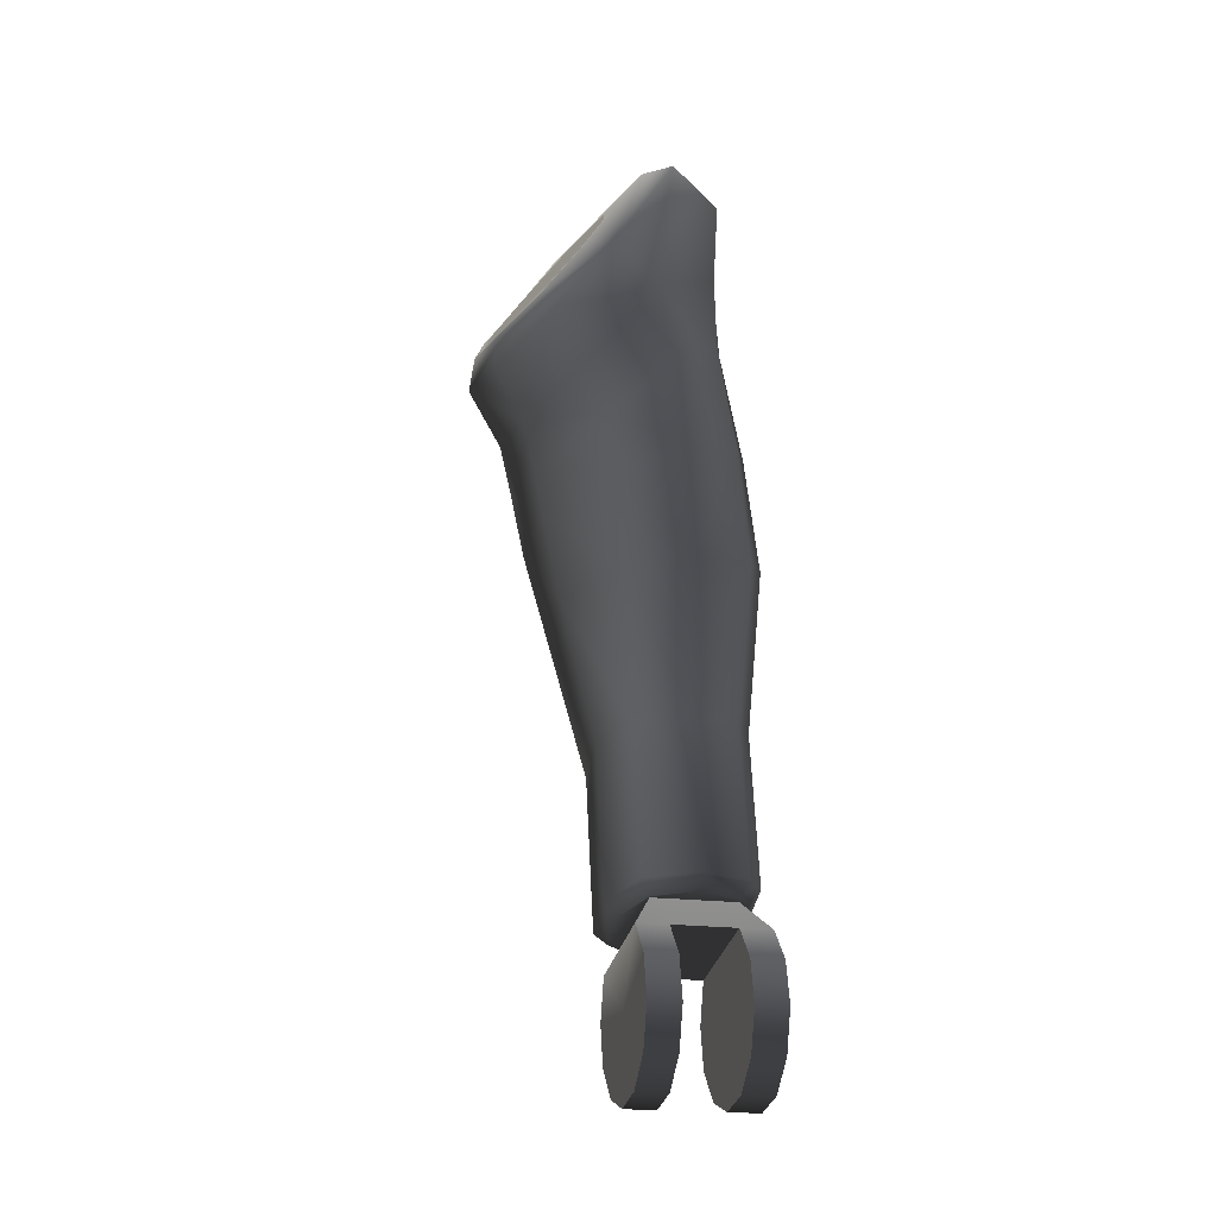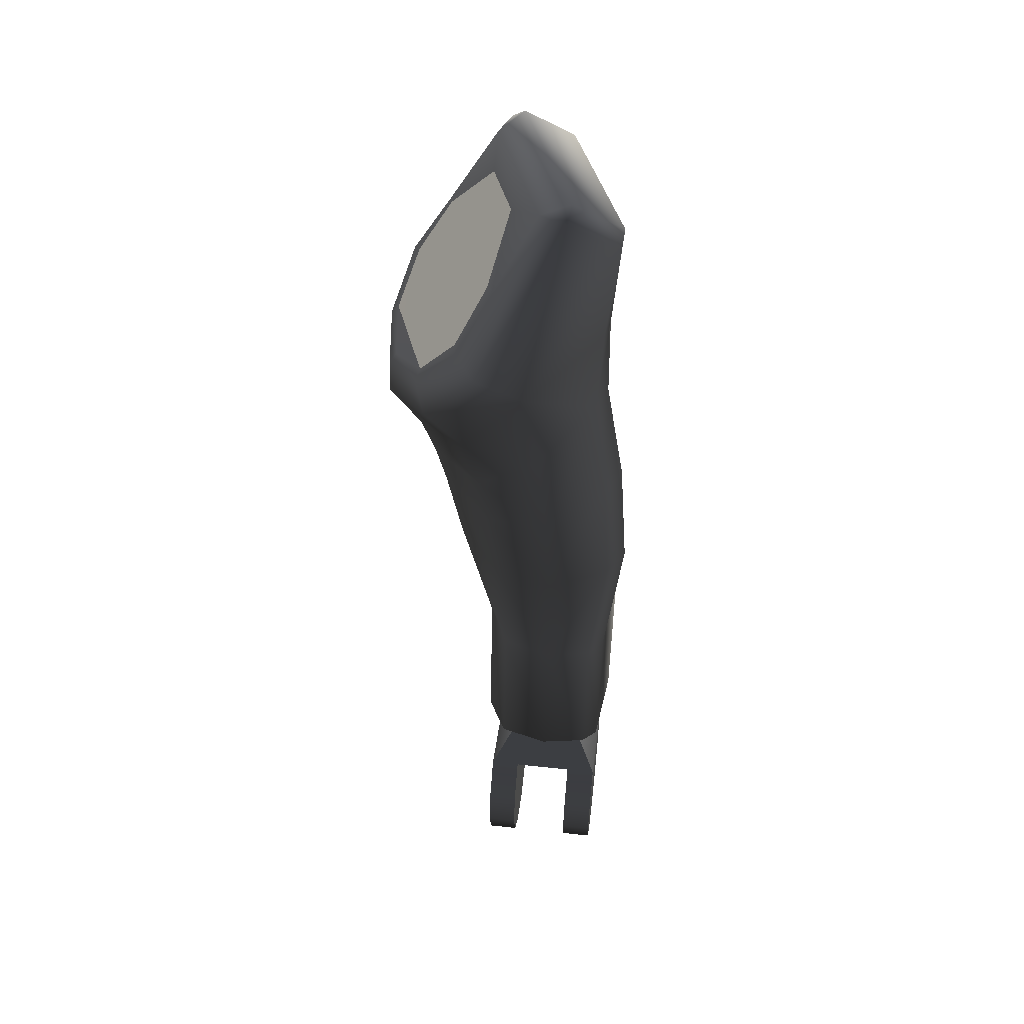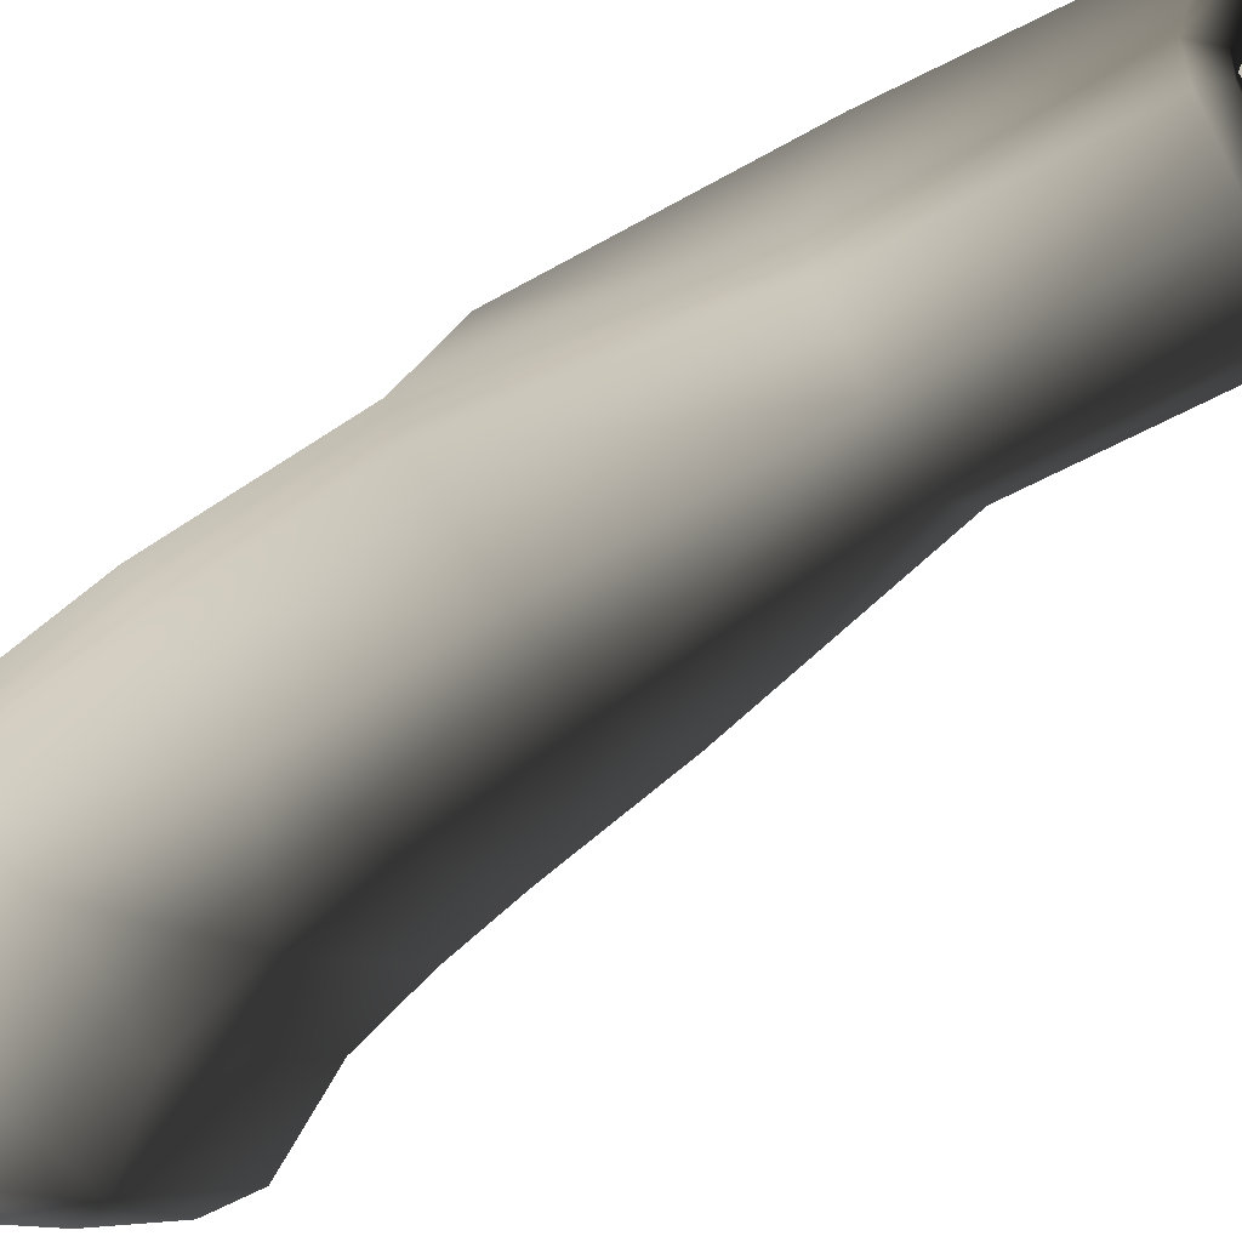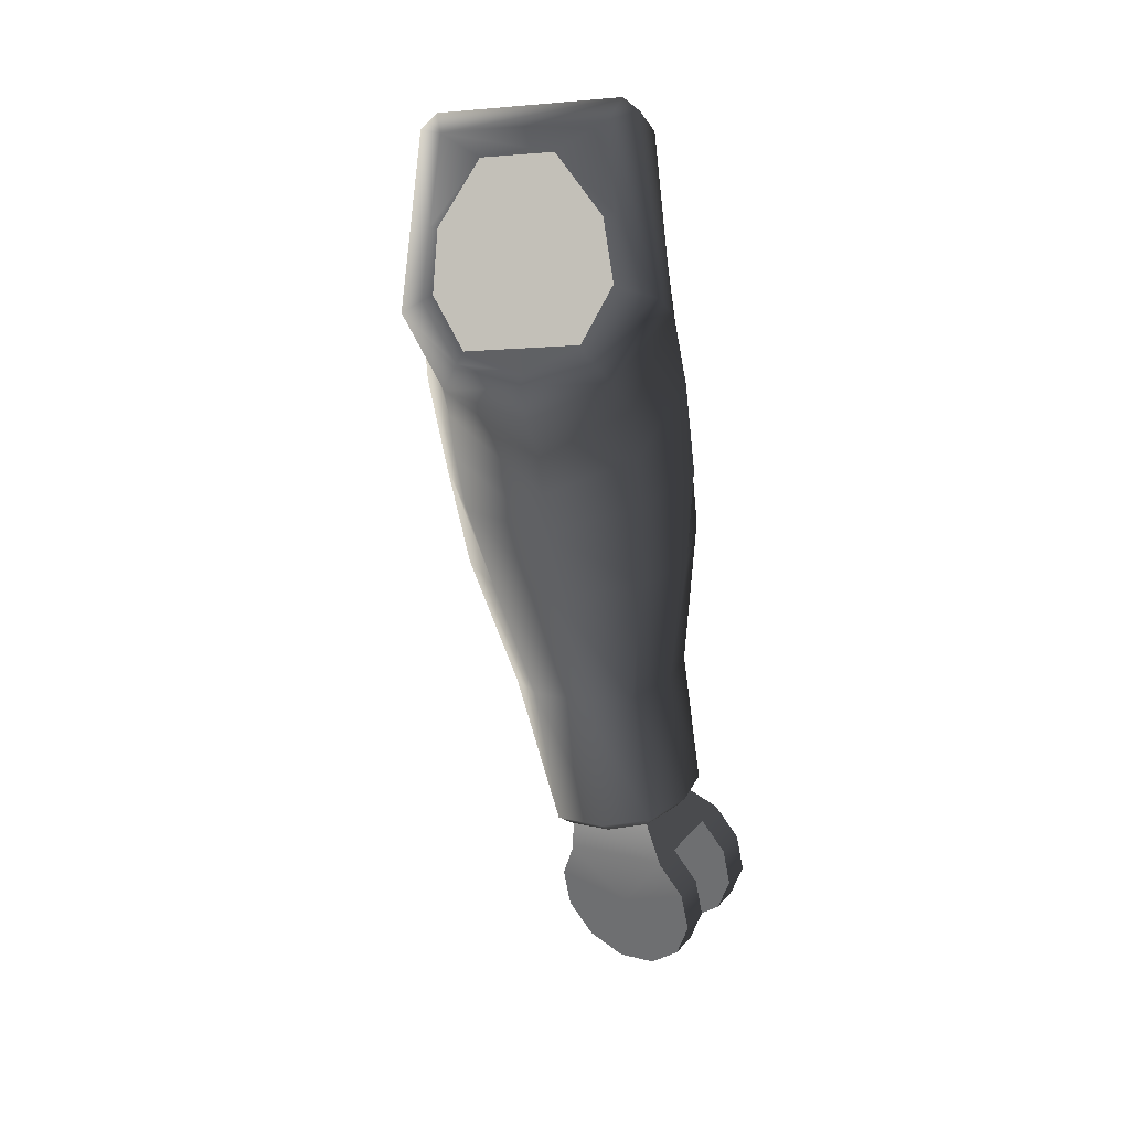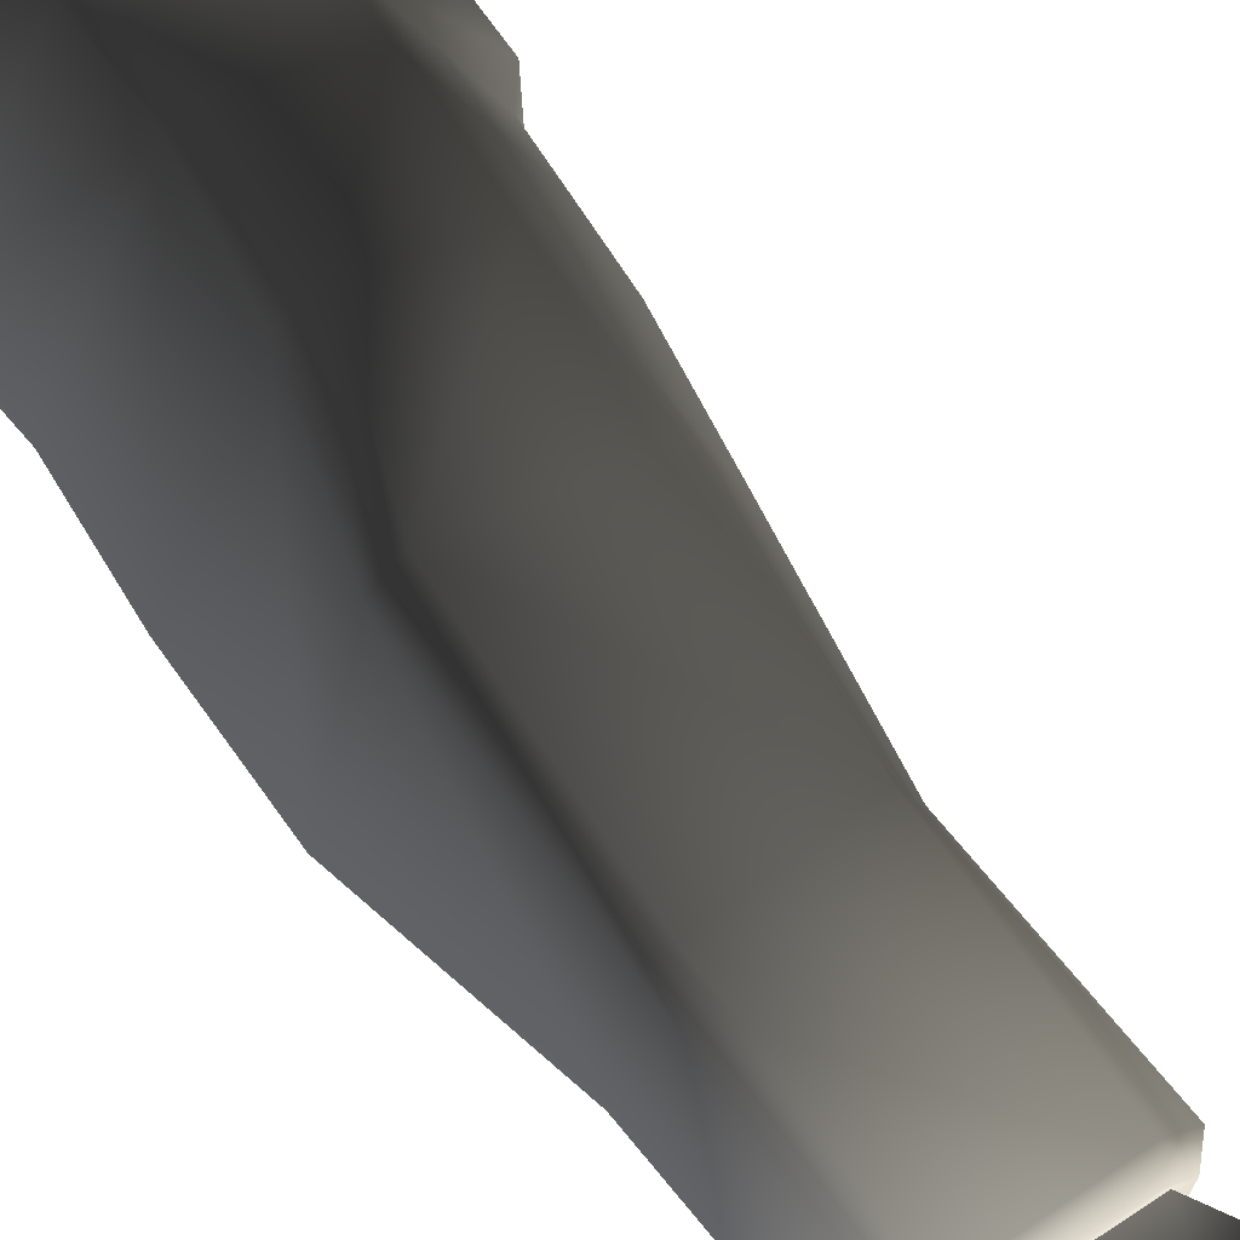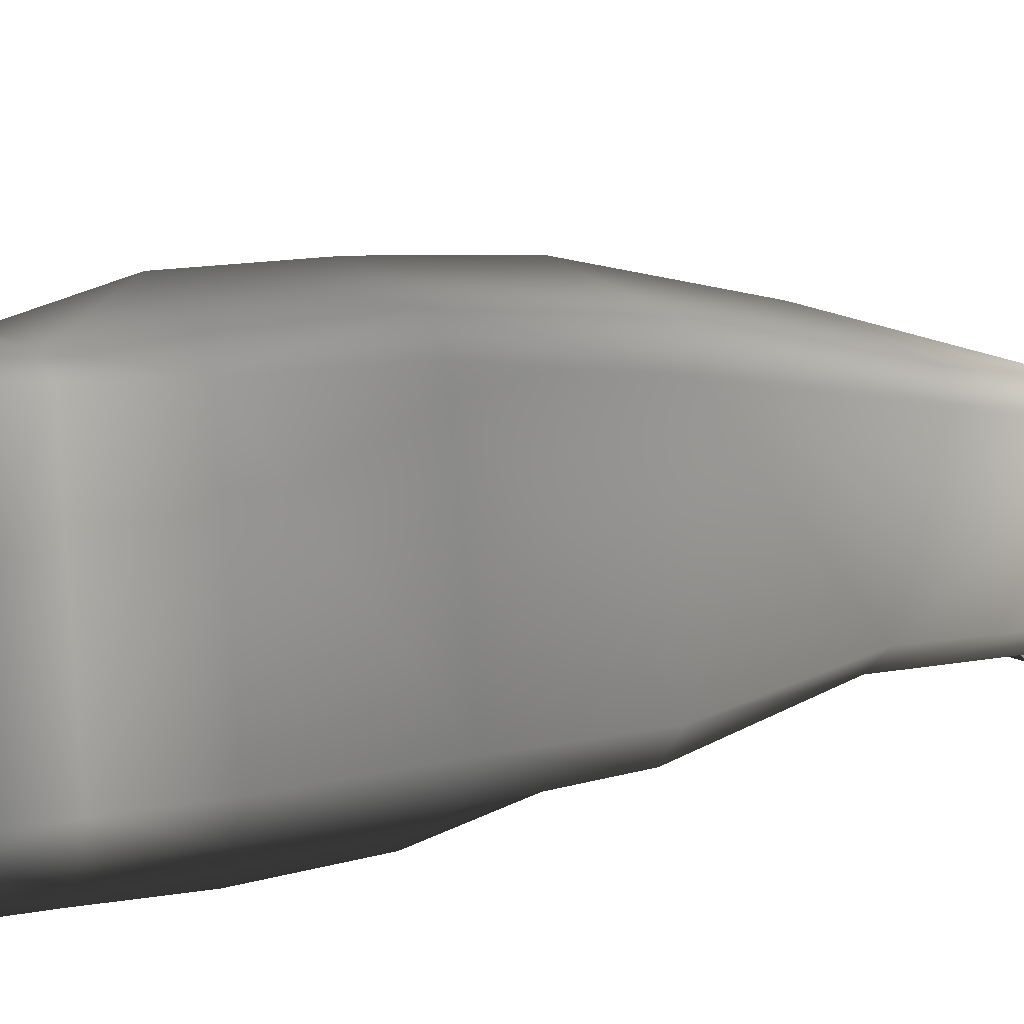
<metadata>
{"format":"obj","ext":"obj","renderer":"f3d","projection":"perspective","resolution":1024,"background":"white","views":[{"elev":-20.3,"azim":166.2,"up":"+Y"},{"elev":50.2,"azim":-173.2,"up":"+Y"},{"elev":-73.8,"azim":-60.7,"up":"+Z"},{"elev":30.3,"azim":123.3,"up":"+Y"},{"elev":47.2,"azim":-37.9,"up":"+Z"},{"elev":17.1,"azim":-135.2,"up":"+Z"}]}
</metadata>
<code>
g default
v -0.1982 0.2562 0.123
v -0.1316 0.2469 0.1609
v -0.009337 -0.0715 -0.0457
v -0.03718 0.08252 0.08023
v -0.06018 0.1802 0.2508
v -0.02386 0.07617 0.1035
v 0.03908 -0.04631 0.009028
v 0.04151 -0.04046 0.03424
v 0.1287 -0.1545 0.06058
v 0.1371 -0.1748 0.03837
v 0.1141 -0.23 -0.009107
v -0.1243 -0.1539 -0.01577
v -0.3144 0.1738 0.1529
v 0.02577 -0.3328 -0.005017
v 0.2037 -0.2146 0.1635
v 0.2195 -0.2417 0.1537
v 0.2195 -0.3185 0.141
v 0.1505 -0.4391 0.1543
v -0.01297 -0.4672 -0.003305
v 0.1202 -0.5501 0.166
v -0.03476 -0.6028 -0.001544
v -0.1824 -0.5563 -0.05185
v -0.1582 -0.3328 -0.03651
v 0.09719 -0.6601 0.1716
v -0.1909 -0.8065 -0.03705
v -0.05534 -0.8194 0.00465
v 0.05966 -0.8541 0.1672
v -0.1885 -1.152 -0.003939
v -0.07107 -1.16 0.03515
v -0.01902 -1.181 0.1535
v -0.07107 -1.509 -0.02245
v -0.01902 -1.539 0.0866
v -0.09286 -1.542 -0.005379
v -0.04928 -1.57 0.08417
v -0.09407 -1.544 -0.001654
v -0.1897 -1.533 -0.03358
v -0.2841 -1.544 -0.001654
v -0.2805 -1.539 -0.0152
v -0.3035 -1.547 0.006957
v -0.2841 -1.607 0.2189
v -0.3229 -1.606 0.2116
v -0.3083 -1.61 0.2311
v -0.09407 -1.607 0.2189
v -0.1074 -1.611 0.2348
v -0.05897 -1.604 0.2042
v -0.3325 -1.515 0.002029
v -0.2974 -1.506 -0.0359
v -0.1885 -1.499 -0.05796
v -0.03113 -1.578 0.2238
v -0.09528 -1.59 0.2703
v -0.3519 -1.579 0.2275
v -0.3229 -1.589 0.2655
v -0.2974 -1.158 0.02054
v -0.3325 -1.166 0.06084
v -0.3519 -1.232 0.3227
v -0.3229 -1.246 0.362
v -0.03113 -1.219 0.2955
v -0.09528 -1.249 0.3936
v -0.04686 -0.9076 0.4976
v 0.04272 -0.89 0.3624
v -0.01902 -0.6419 0.5379
v 0.09598 -0.6681 0.3972
v 0.1262 -0.5189 0.4022
v -0.3338 -0.7873 0.01912
v -0.3156 -0.5114 0.04207
v -0.2817 -0.2414 0.06888
v -0.2999 -0.8561 0.4822
v -0.1885 -0.5904 0.5237
v 0.1565 -0.3969 0.3937
v 0.2437 -0.2876 0.3397
v 0.0754 -0.2416 0.5196
v 0.1904 -0.1592 0.4896
v 0.2376 -0.2186 0.3078
v 0.1952 -0.1145 0.4273
v 0.1081 0.01789 0.4656
v 0.1807 -0.1019 0.4086
v 0.1045 0.01959 0.4474
v -0.002073 0.1549 0.4069
v -0.000863 0.1905 0.5109
v -0.02628 0.1801 0.584
v 0.2195 -0.1946 0.302
v -0.1425 0.09769 0.6139
v -0.1134 -0.1607 0.5454
v 0.0173 -0.4025 0.5575
v -0.1255 -0.3402 0.5392
v -0.1788 -0.3199 0.5021
v -0.2418 -0.5726 0.4831
v -0.3507 -0.5063 0.1097
v -0.3047 -0.2379 0.1269
v -0.2999 -0.04528 0.1568
v -0.1667 -0.1336 0.525
v -0.318 0.195 0.1981
v -0.1715 0.1306 0.5896
v -0.05655 0.2131 0.5608
v -0.2018 0.2774 0.1682
v -0.289 -0.04846 0.1072
v -0.3737 -0.785 0.07718
v -0.3374 -0.8389 0.4282
v -0.2611 -1.612 -0.07163
v -0.2611 -1.684 -0.1378
v -0.3338 -1.612 -0.07163
v -0.3338 -1.684 -0.1378
v -0.2611 -1.779 -0.1595
v -0.3338 -1.779 -0.1595
v -0.2611 -1.873 -0.1303
v -0.3338 -1.873 -0.1303
v -0.2611 -1.939 -0.05864
v -0.3338 -1.939 -0.05864
v -0.2611 -1.961 0.03672
v -0.3338 -1.961 0.03672
v -0.2611 -1.931 0.1301
v -0.3338 -1.931 0.1301
v -0.2611 -1.86 0.1975
v -0.3338 -1.86 0.1975
v -0.2611 -1.764 0.2179
v -0.3338 -1.764 0.2179
v -0.2611 -1.671 0.19
v -0.3338 -1.671 0.19
v -0.1171 -1.671 0.19
v -0.04565 -1.671 0.19
v -0.1171 -1.764 0.2179
v -0.04565 -1.764 0.2179
v -0.1171 -1.86 0.1975
v -0.04565 -1.86 0.1975
v -0.1171 -1.931 0.1301
v -0.04565 -1.931 0.1301
v -0.1171 -1.961 0.03672
v -0.04565 -1.961 0.03672
v -0.1171 -1.939 -0.05864
v -0.04565 -1.939 -0.05864
v -0.1171 -1.873 -0.1303
v -0.04565 -1.873 -0.1303
v -0.1171 -1.779 -0.1595
v -0.04565 -1.779 -0.1595
v -0.1171 -1.684 -0.1378
v -0.04565 -1.684 -0.1378
v -0.1171 -1.612 -0.07163
v -0.04565 -1.612 -0.07163
v -0.3338 -1.772 0.02921
v -0.04565 -1.772 0.02921
v -0.1171 -1.772 0.02921
v -0.2611 -1.772 0.02921
g polySurface38 robo10:Robot left_leg body
f 1 2 3
f 2 4 3
f 2 5 4
f 5 6 4
f 7 4 6
f 7 3 4
f 8 7 6
f 8 9 7
f 9 10 7
f 7 10 3
f 10 11 3
f 1 3 12
f 12 3 11
f 13 1 12
f 14 12 11
f 9 15 10
f 15 16 10
f 10 16 11
f 16 17 11
f 17 18 11
f 18 14 11
f 19 14 18
f 20 19 18
f 21 19 20
f 21 22 19
f 22 23 19
f 19 23 14
f 23 12 14
f 24 21 20
f 25 22 21
f 26 25 21
f 26 21 24
f 27 26 24
f 28 25 26
f 29 28 26
f 29 26 27
f 30 29 27
f 31 29 30
f 32 31 30
f 33 31 32
f 34 33 32
f 33 34 35
f 33 35 36
f 35 37 36
f 37 38 36
f 37 39 38
f 37 40 39
f 40 41 39
f 42 41 40
f 40 43 42
f 43 44 42
f 44 43 45
f 43 35 45
f 35 34 45
f 39 46 38
f 39 41 46
f 46 47 38
f 36 38 48
f 38 47 48
f 34 32 45
f 32 49 45
f 44 45 50
f 45 49 50
f 41 51 46
f 41 42 51
f 42 52 51
f 42 44 52
f 44 50 52
f 47 46 53
f 46 54 53
f 46 51 54
f 51 55 54
f 51 52 55
f 52 56 55
f 52 50 56
f 48 47 28
f 47 53 28
f 49 32 57
f 32 30 57
f 50 49 58
f 49 57 58
f 50 58 56
f 58 57 59
f 57 60 59
f 57 30 60
f 59 60 61
f 60 62 61
f 60 27 62
f 30 27 60
f 27 24 62
f 62 24 63
f 62 63 61
f 24 20 63
f 53 64 28
f 64 25 28
f 64 65 25
f 65 22 25
f 65 66 22
f 66 23 22
f 59 61 67
f 61 68 67
f 63 20 69
f 20 18 69
f 69 18 70
f 71 69 70
f 72 71 70
f 72 70 73
f 74 72 73
f 74 75 72
f 74 76 75
f 76 77 75
f 77 78 75
f 78 79 75
f 79 80 75
f 80 72 75
f 72 80 71
f 76 74 81
f 74 73 81
f 80 82 71
f 81 73 15
f 73 16 15
f 73 70 16
f 70 17 16
f 18 17 70
f 81 15 9
f 82 83 71
f 84 71 83
f 69 71 84
f 63 69 84
f 63 84 61
f 61 84 68
f 84 85 68
f 85 84 83
f 85 86 68
f 86 87 68
f 87 86 88
f 86 89 88
f 89 86 90
f 86 91 90
f 92 90 91
f 93 92 91
f 93 94 92
f 93 82 94
f 82 80 94
f 79 94 80
f 95 94 79
f 94 95 92
f 2 95 79
f 2 79 5
f 79 78 5
f 2 1 95
f 1 13 95
f 13 92 95
f 92 13 90
f 65 88 89
f 66 65 89
f 89 90 66
f 91 83 93
f 83 82 93
f 83 91 86
f 85 83 86
f 96 12 66
f 12 23 66
f 12 96 13
f 65 64 88
f 64 97 88
f 87 88 97
f 98 87 97
f 97 54 98
f 54 55 98
f 67 98 55
f 56 67 55
f 56 58 67
f 58 59 67
f 67 68 98
f 68 87 98
f 64 53 97
f 53 54 97
f 36 48 33
f 48 31 33
f 31 48 29
f 48 28 29
f 99 100 101
f 100 102 101
f 100 103 102
f 103 104 102
f 103 105 104
f 105 106 104
f 105 107 106
f 107 108 106
f 107 109 108
f 109 110 108
f 109 111 110
f 111 112 110
f 111 113 112
f 113 114 112
f 113 115 114
f 115 116 114
f 115 117 116
f 117 118 116
f 40 118 117
f 40 117 119
f 43 40 119
f 43 119 120
f 120 119 121
f 122 120 121
f 122 121 123
f 124 122 123
f 124 123 125
f 126 124 125
f 126 125 127
f 128 126 127
f 128 127 129
f 130 128 129
f 130 129 131
f 132 130 131
f 132 131 133
f 134 132 133
f 134 133 135
f 136 134 135
f 136 135 137
f 138 136 137
f 35 138 137
f 35 137 99
f 37 35 99
f 37 99 101
f 139 101 102
f 139 102 104
f 139 104 106
f 139 106 108
f 139 108 110
f 139 110 112
f 139 112 114
f 139 114 116
f 139 116 118
f 118 101 139
f 37 101 118
f 40 37 118
f 140 136 138
f 140 134 136
f 140 132 134
f 140 130 132
f 140 128 130
f 140 126 128
f 140 124 126
f 140 122 124
f 140 120 122
f 138 120 140
f 43 120 138
f 35 43 138
f 141 121 119
f 141 123 121
f 141 125 123
f 141 127 125
f 141 129 127
f 141 131 129
f 141 133 131
f 141 135 133
f 141 137 135
f 137 141 119
f 142 117 115
f 142 115 113
f 142 113 111
f 142 111 109
f 142 109 107
f 142 107 105
f 142 105 103
f 142 103 100
f 142 100 99
f 117 142 99
f 117 99 119
f 99 137 119
f 90 96 66
f 13 96 90
f 81 9 76
f 9 8 76
f 8 6 76
f 76 6 77
f 6 5 77
f 5 78 77

</code>
